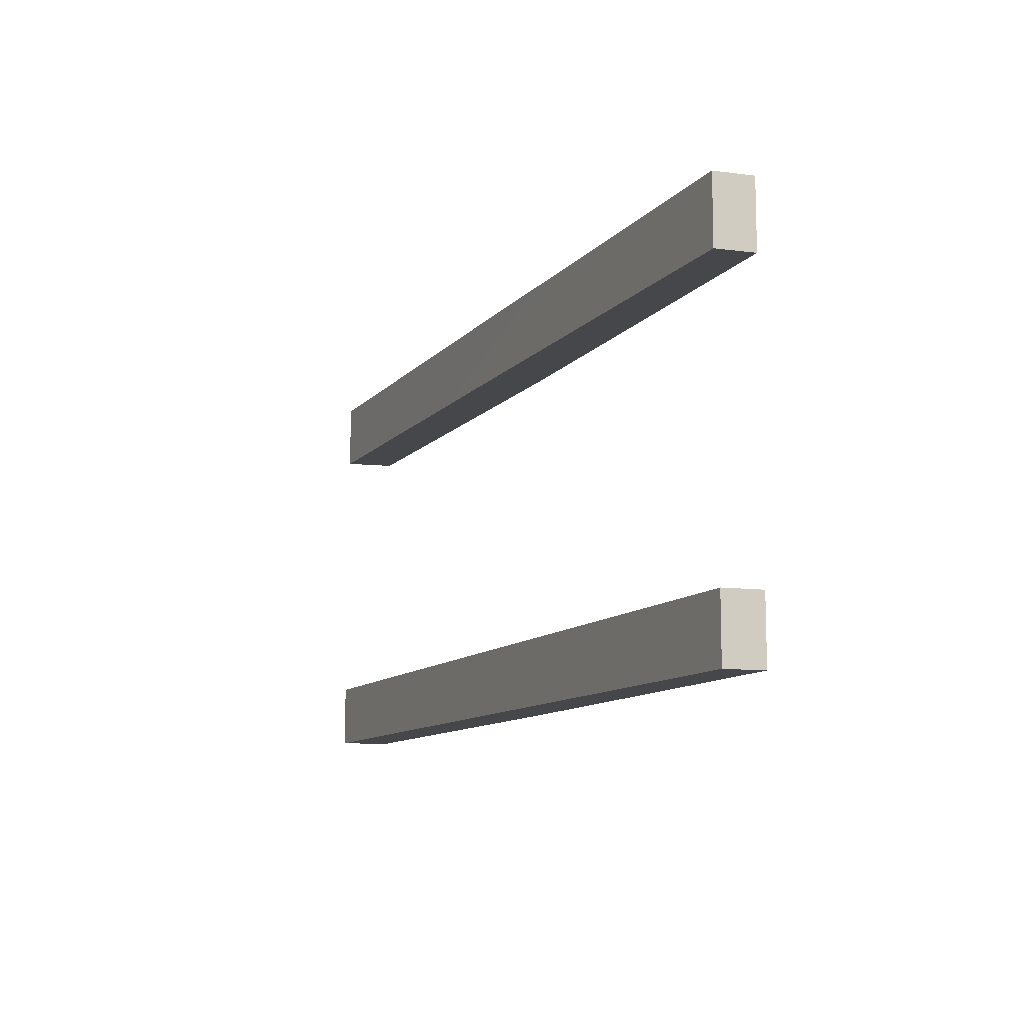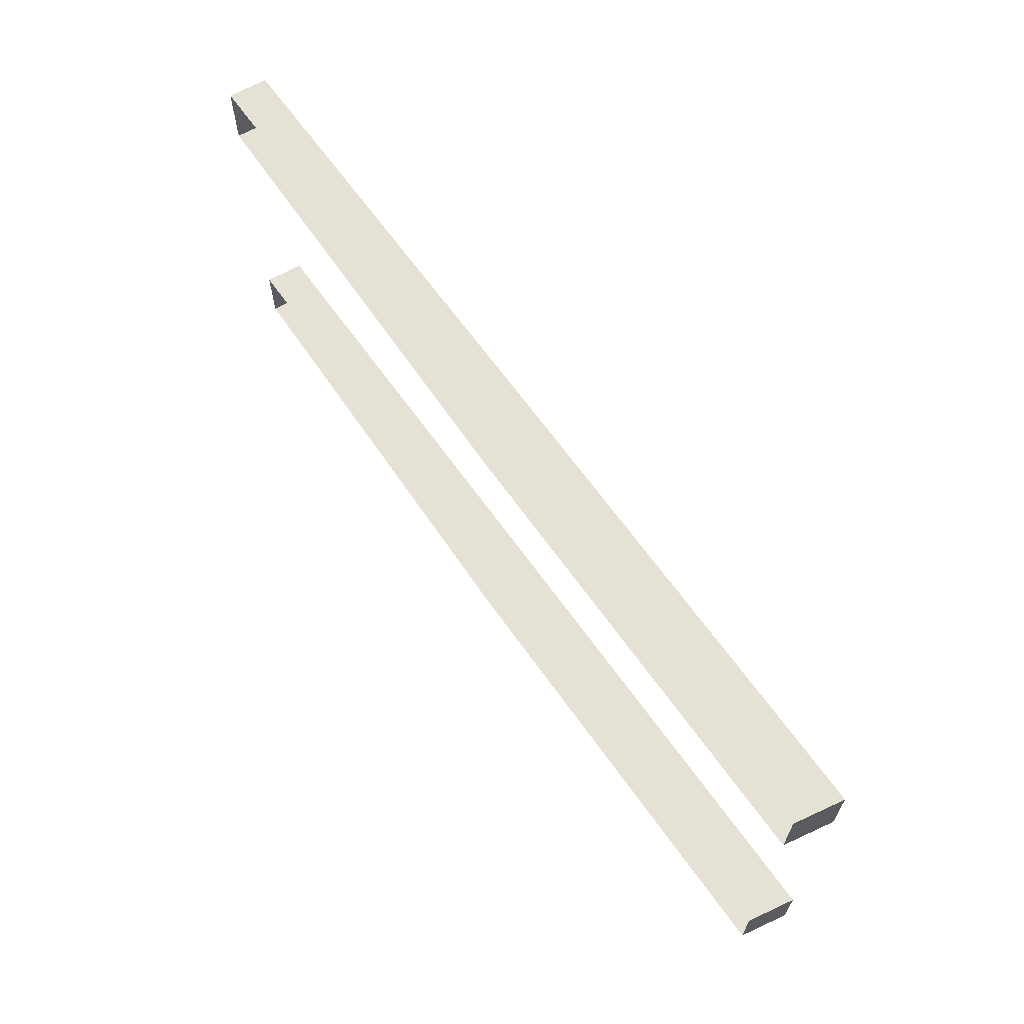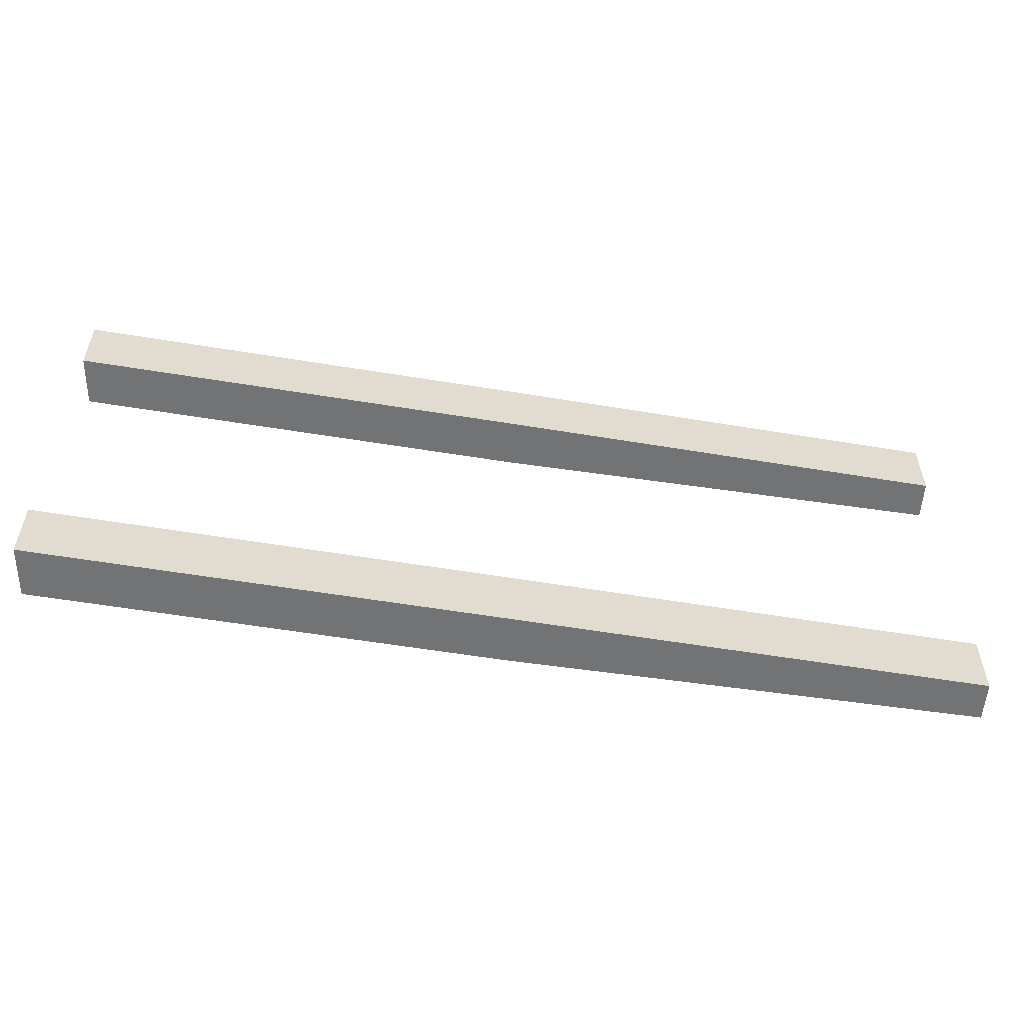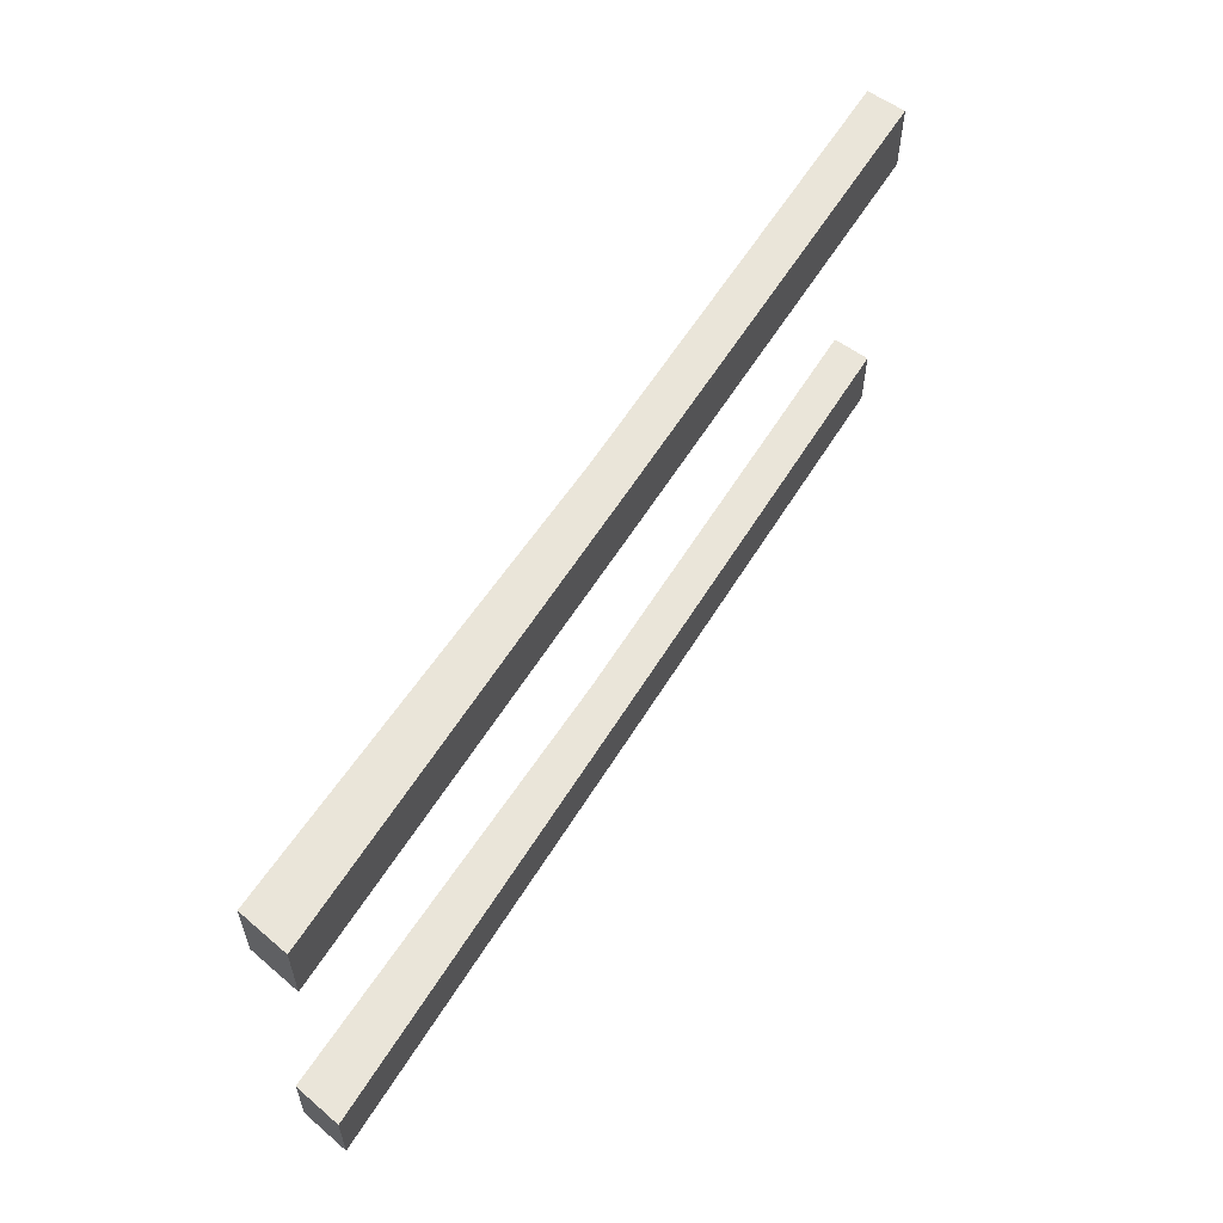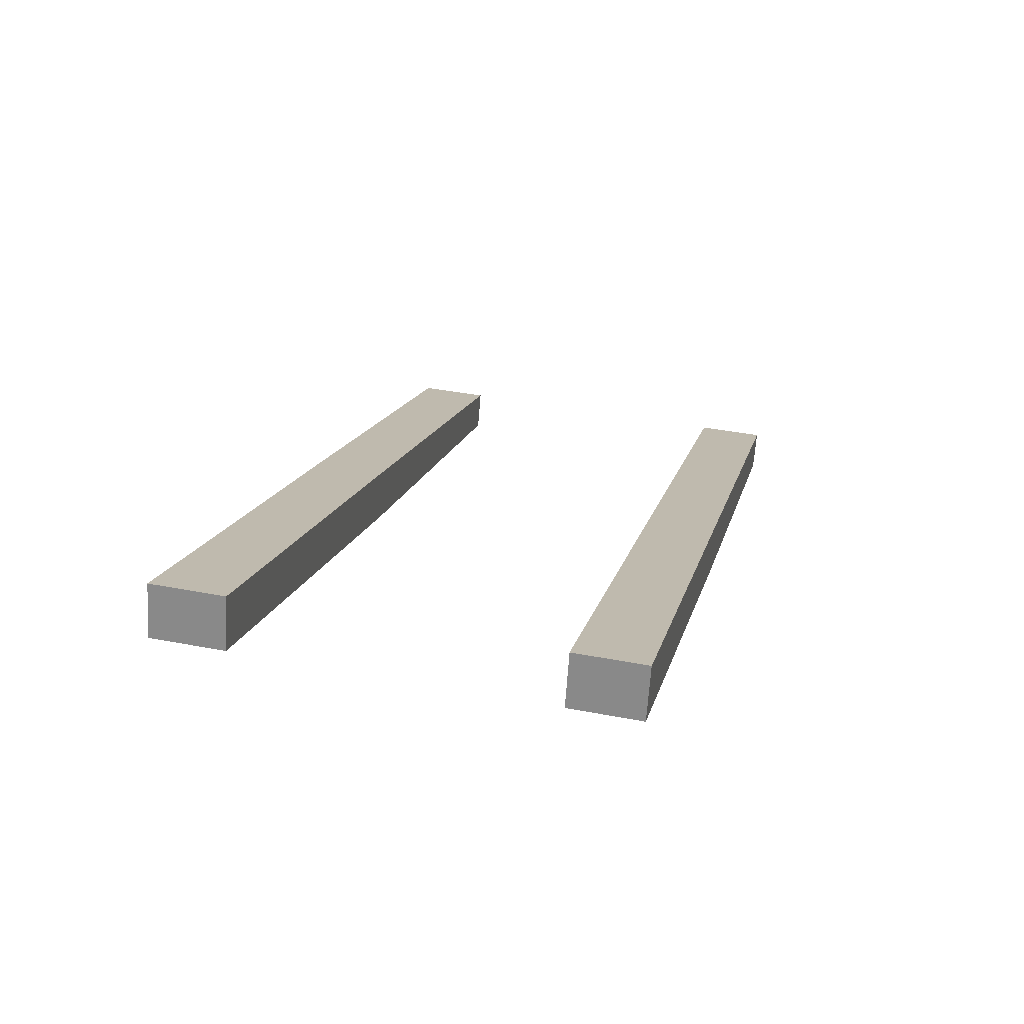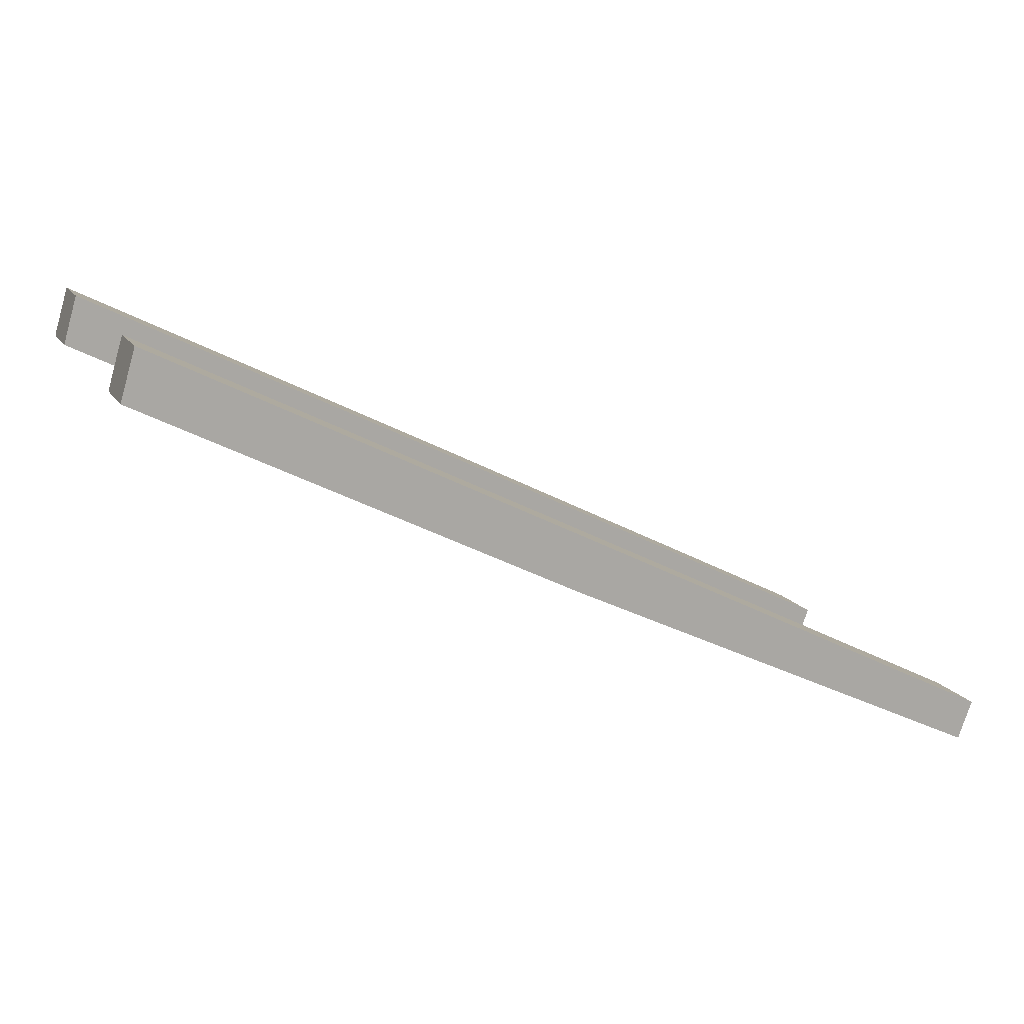
<metadata>
{"format":"obj","ext":"obj","renderer":"f3d","projection":"perspective","resolution":1024,"background":"white","views":[{"elev":-10.7,"azim":-87.3,"up":"+Z"},{"elev":64.9,"azim":80.9,"up":"+Z"},{"elev":-55.8,"azim":-163.7,"up":"+Z"},{"elev":58.5,"azim":147.5,"up":"+Z"},{"elev":40.5,"azim":103.3,"up":"+Y"},{"elev":13.7,"azim":160.0,"up":"+Y"}]}
</metadata>
<code>
g Box21305
v -42.02 2.459 -20.89
v -42.02 2.459 -14.56
v -1.343 22.56 -20.89
v -1.343 22.56 -14.56
v 38.66 42.26 -20.89
v 38.66 42.26 -14.56
v -42.02 2.459 12.93
v -42.02 2.459 19.49
v -1.343 22.56 12.93
v -1.343 22.56 19.49
v 38.66 42.16 12.93
v 38.66 42.16 19.49
v -40.68 -1.119 -20.89
v -40.68 -1.119 -14.56
v -42.02 2.459 -20.89
v -42.02 2.459 -14.56
v 4.578e-05 17.88 -20.89
v -40.68 -1.119 -20.89
v -1.343 22.56 -20.89
v -42.02 2.459 -20.89
v -40.68 -1.119 -14.56
v 4.578e-05 18.98 -14.56
v -42.02 2.459 -14.56
v -1.343 22.56 -14.56
v 40 37.57 -20.89
v 4.578e-05 17.88 -20.89
v 38.66 42.26 -20.89
v -1.343 22.56 -20.89
v 40 37.57 -14.56
v 40 37.57 -20.89
v 38.66 42.26 -14.56
v 38.66 42.26 -20.89
v 4.578e-05 18.98 -14.56
v 40 37.57 -14.56
v -1.343 22.56 -14.56
v 38.66 42.26 -14.56
v -40.68 -1.119 12.93
v -40.68 -1.119 19.49
v -42.02 2.459 12.93
v -42.02 2.459 19.49
v 4.578e-05 17.88 12.93
v -40.68 -1.119 12.93
v -1.343 22.56 12.93
v -42.02 2.459 12.93
v -40.68 -1.119 19.49
v 4.578e-05 18.98 19.49
v -42.02 2.459 19.49
v -1.343 22.56 19.49
v 40 37.47 12.93
v 4.578e-05 17.88 12.93
v 38.66 42.16 12.93
v -1.343 22.56 12.93
v 40 37.47 19.49
v 40 37.47 12.93
v 38.66 42.16 19.49
v 38.66 42.16 12.93
v 4.578e-05 18.98 19.49
v 40 37.47 19.49
v -1.343 22.56 19.49
v 38.66 42.16 19.49
f 3 1 2
f 2 4 3
f 5 3 4
f 4 6 5
f 9 7 8
f 8 10 9
f 11 9 10
f 10 12 11
f 15 13 14
f 14 16 15
f 19 17 18
f 18 20 19
f 23 21 22
f 22 24 23
f 27 25 26
f 26 28 27
f 31 29 30
f 30 32 31
f 35 33 34
f 34 36 35
f 39 37 38
f 38 40 39
f 43 41 42
f 42 44 43
f 47 45 46
f 46 48 47
f 51 49 50
f 50 52 51
f 55 53 54
f 54 56 55
f 59 57 58
f 58 60 59

</code>
